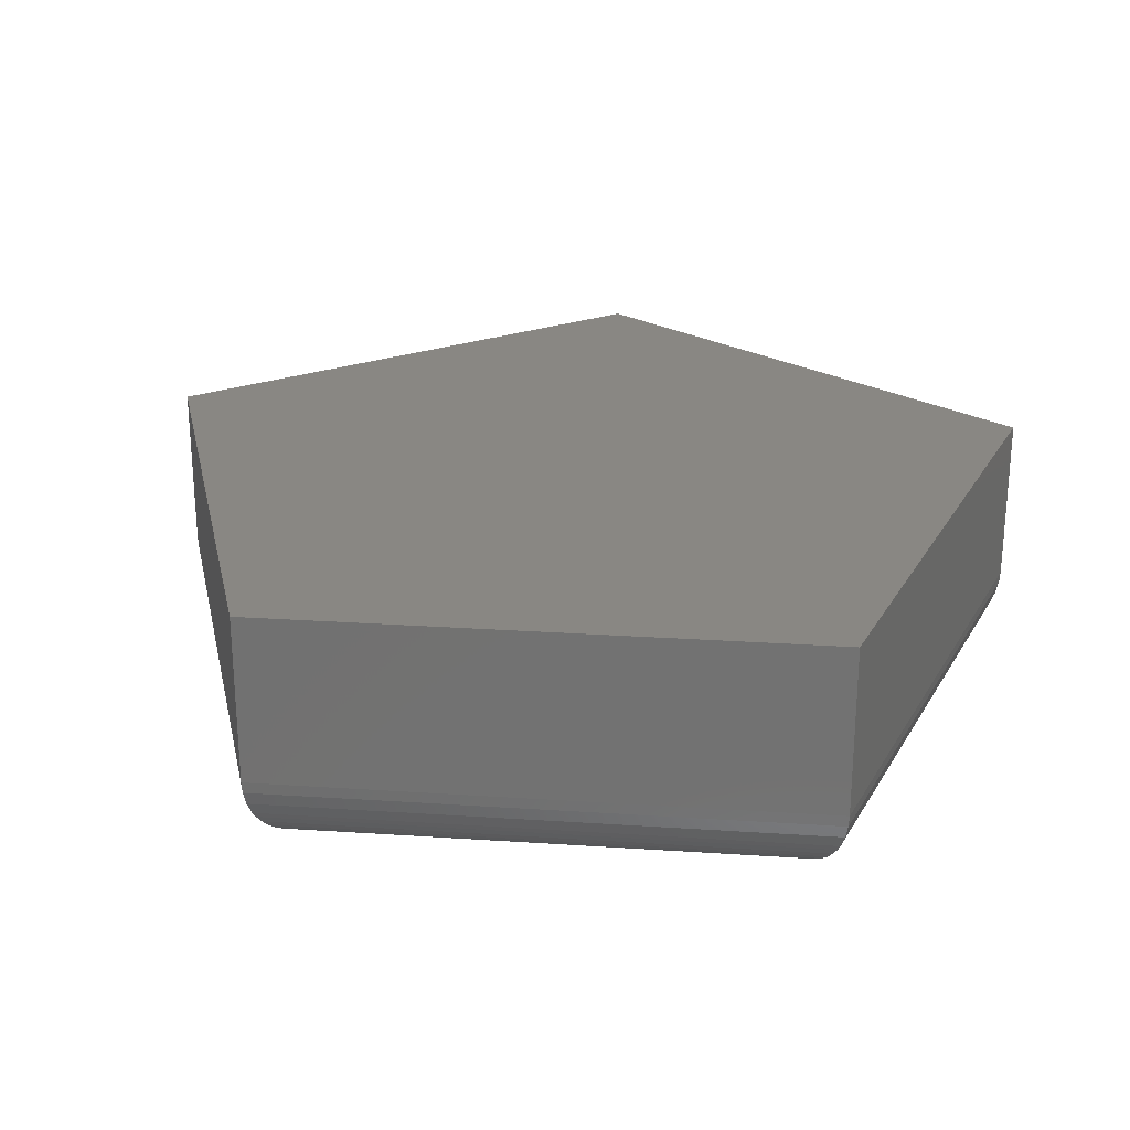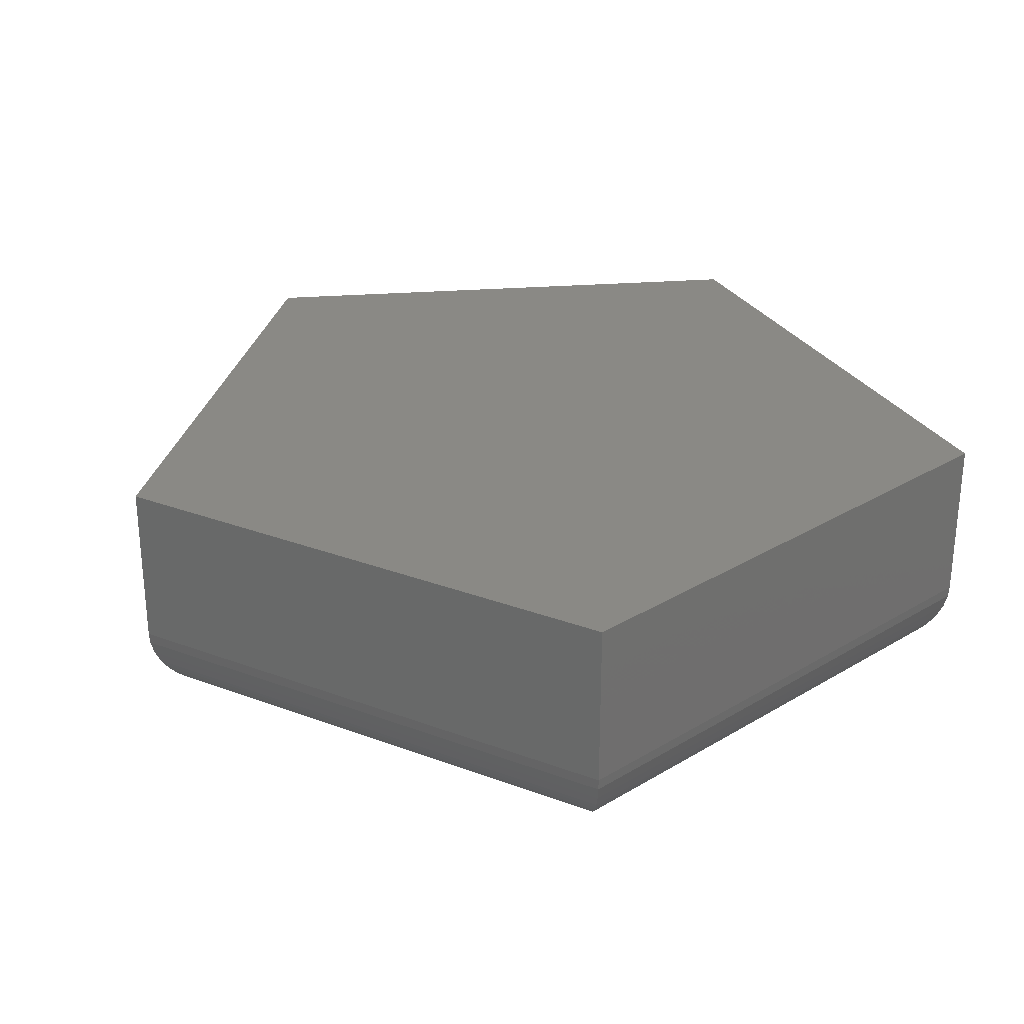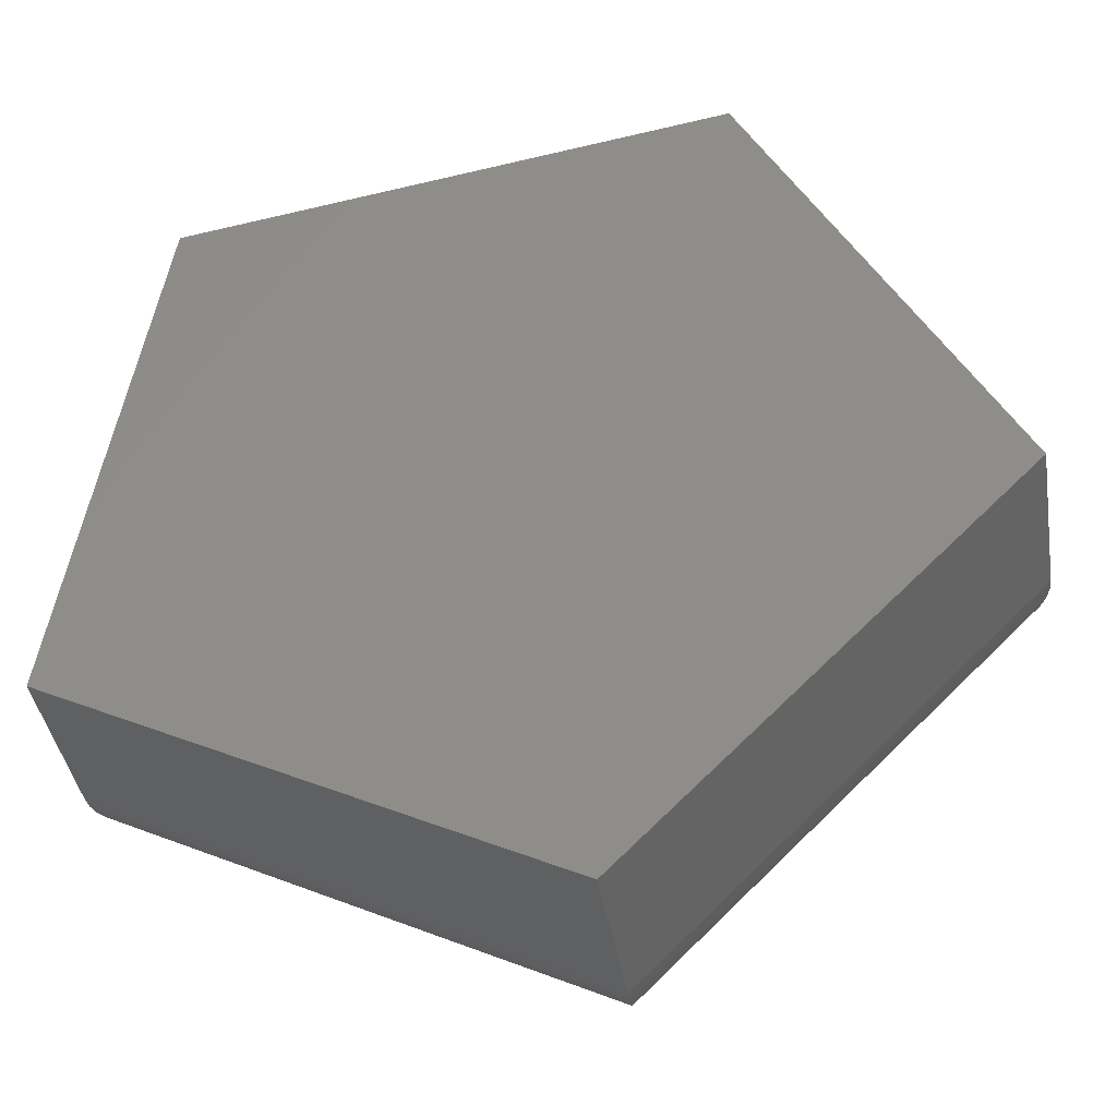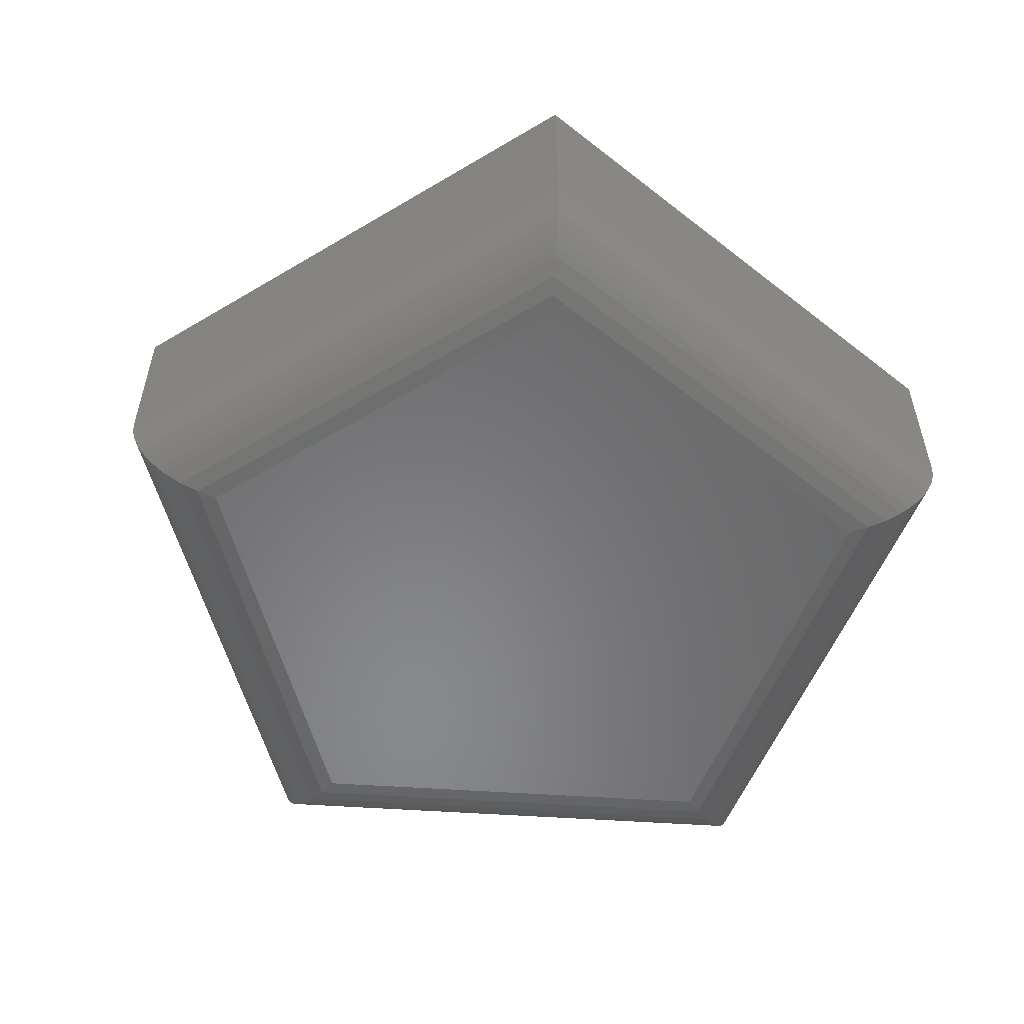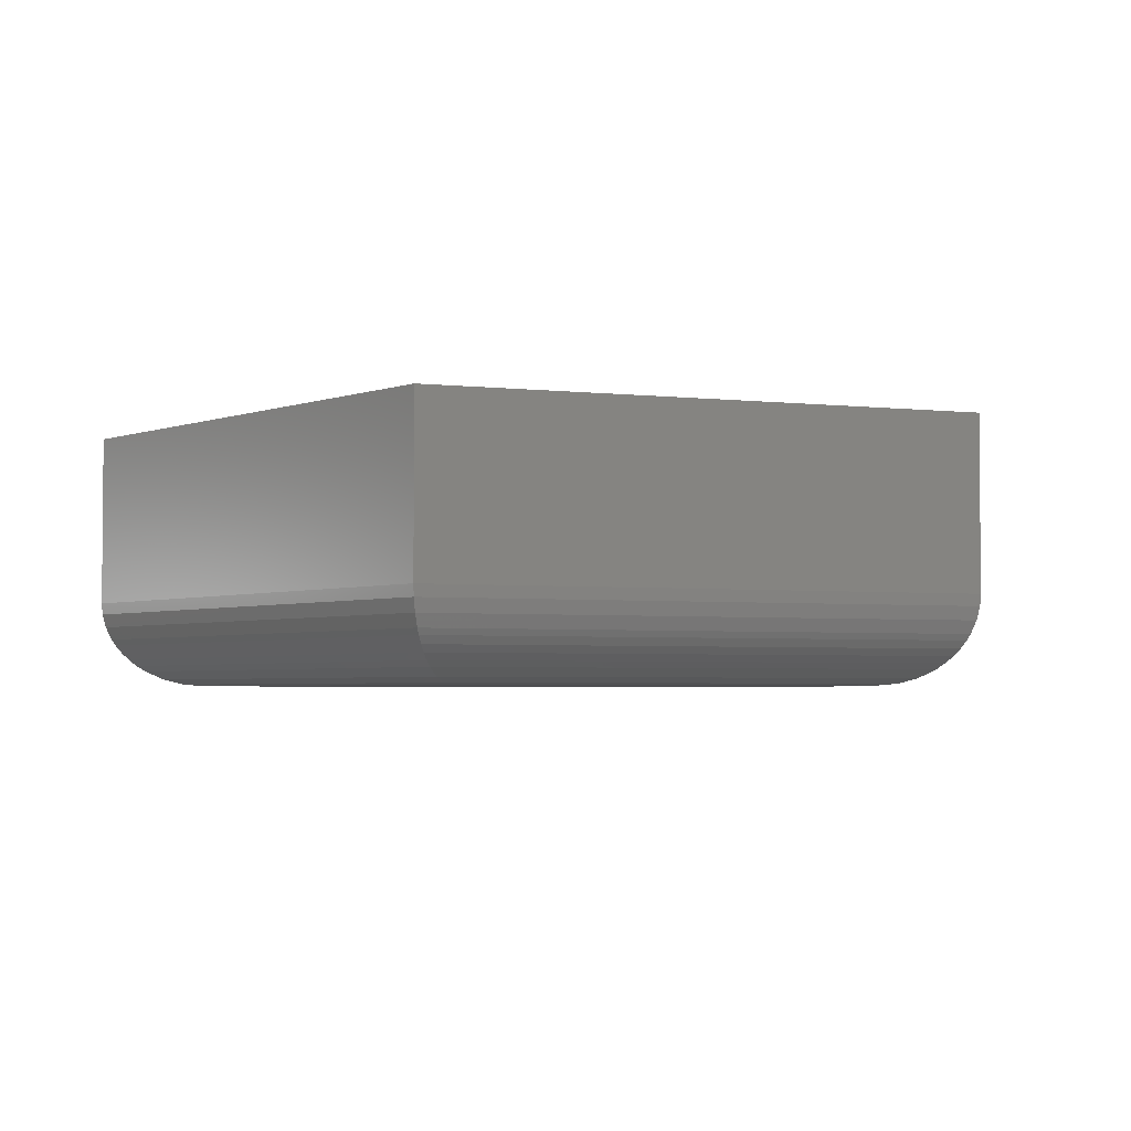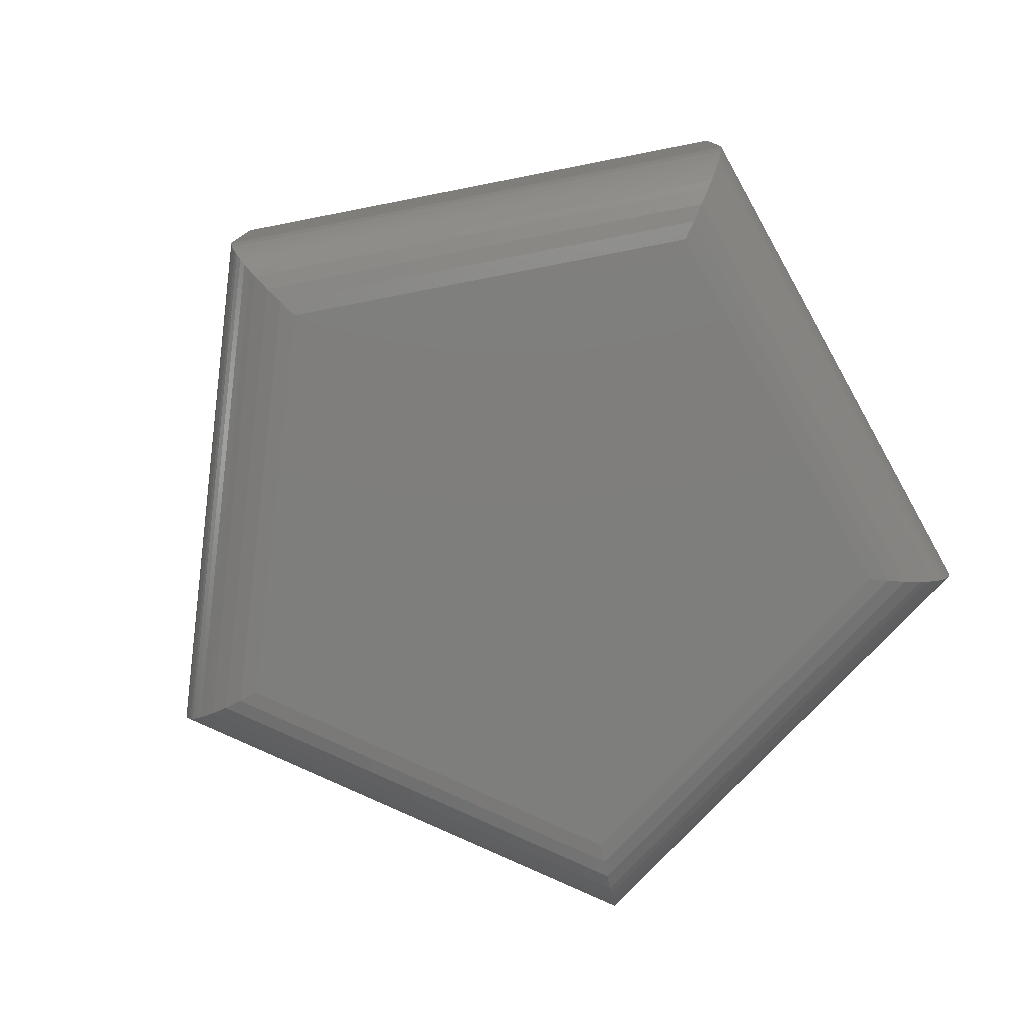
<metadata>
{"format":"stl","ext":"stl","renderer":"f3d","projection":"perspective","resolution":1024,"background":"white","views":[{"elev":25.2,"azim":14.8,"up":"+Y"},{"elev":28.4,"azim":-33.5,"up":"+Y"},{"elev":-40.5,"azim":-170.7,"up":"+Z"},{"elev":-54.9,"azim":-102.7,"up":"+Y"},{"elev":-3.2,"azim":59.7,"up":"+Y"},{"elev":-77.9,"azim":-52.0,"up":"+Y"}]}
</metadata>
<code>
# stl→obj: 65 verts, 126 faces
v -0.4165 -0.1172 0.07575
v -0.6125 -0.1172 0.1056
v -0.3866 -0.1172 -0.1203
v -0.7023 -0.1172 -0.07057
v -0.5628 -0.1172 -0.21
v -0.6345 -0.07812 0.1485
v -0.6345 2.54e-17 0.1485
v -0.75 -0.07812 -0.07812
v -0.75 7.704e-34 -0.07812
v -0.3822 -0.07812 0.11
v -0.3822 5.127e-17 0.11
v -0.3438 -0.07812 -0.1423
v -0.3438 4.154e-17 -0.1423
v -0.5704 -0.07812 -0.2577
v -0.5704 9.97e-18 -0.2577
v -0.3781 -0.1164 -0.1246
v -0.4097 -0.1164 0.08253
v -0.3456 -0.08946 -0.1413
v -0.3857 -0.09525 0.1066
v -0.3481 -0.09526 -0.14
v -0.387 -0.09803 0.1053
v -0.3497 -0.09803 -0.1392
v -0.3891 -0.1015 0.1032
v -0.3523 -0.1015 -0.1379
v -0.3914 -0.1047 0.1009
v -0.3552 -0.1047 -0.1364
v -0.3941 -0.1077 0.09814
v -0.3586 -0.1077 -0.1346
v -0.3971 -0.1103 0.09518
v -0.3623 -0.1103 -0.1327
v -0.4032 -0.1141 0.08904
v -0.37 -0.1141 -0.1288
v -0.3441 -0.08338 -0.1421
v -0.3825 -0.08336 0.1097
v -0.3837 -0.08944 0.1086
v -0.5643 -0.1164 -0.2195
v -0.5701 -0.08945 -0.2557
v -0.5696 -0.09526 -0.2529
v -0.5693 -0.09803 -0.2511
v -0.5689 -0.1015 -0.2482
v -0.5684 -0.1047 -0.245
v -0.5678 -0.1077 -0.2412
v -0.5671 -0.1103 -0.2371
v -0.5658 -0.1141 -0.2285
v -0.5703 -0.08338 -0.2573
v -0.7118 -0.1164 -0.07207
v -0.748 -0.08945 -0.0778
v -0.7452 -0.09526 -0.07736
v -0.7433 -0.09803 -0.07707
v -0.7405 -0.1015 -0.07662
v -0.7373 -0.1047 -0.07611
v -0.7335 -0.1077 -0.07551
v -0.7294 -0.1103 -0.07486
v -0.7208 -0.1141 -0.0735
v -0.7496 -0.08338 -0.07806
v -0.6169 -0.1164 0.1141
v -0.6336 -0.08946 0.1467
v -0.6323 -0.09526 0.1442
v -0.6315 -0.09803 0.1425
v -0.6301 -0.1015 0.14
v -0.6287 -0.1047 0.1371
v -0.6269 -0.1077 0.1336
v -0.625 -0.1103 0.13
v -0.6211 -0.1141 0.1223
v -0.6343 -0.08338 0.1481
f 1 2 3
f 3 2 4
f 3 4 5
f 6 7 8
f 8 7 9
f 10 11 6
f 6 11 7
f 12 13 10
f 10 13 11
f 14 15 12
f 12 15 13
f 8 9 14
f 14 9 15
f 1 16 17
f 1 3 16
f 18 19 20
f 20 19 21
f 20 21 22
f 22 21 23
f 22 23 24
f 24 23 25
f 24 25 26
f 26 25 27
f 26 27 28
f 28 27 29
f 28 29 30
f 30 29 31
f 30 31 32
f 32 31 17
f 32 17 16
f 12 10 33
f 33 10 34
f 33 34 18
f 18 34 35
f 18 35 19
f 3 36 16
f 3 5 36
f 37 20 38
f 38 20 22
f 38 22 39
f 39 22 24
f 39 24 40
f 40 24 26
f 40 26 41
f 41 26 28
f 41 28 42
f 42 28 30
f 42 30 43
f 43 30 32
f 43 32 44
f 44 32 16
f 44 16 36
f 14 12 45
f 45 12 33
f 45 33 37
f 37 33 18
f 37 18 20
f 5 46 36
f 5 4 46
f 47 38 48
f 48 38 39
f 48 39 49
f 49 39 40
f 49 40 50
f 50 40 41
f 50 41 51
f 51 41 42
f 51 42 52
f 52 42 43
f 52 43 53
f 53 43 44
f 53 44 54
f 54 44 36
f 54 36 46
f 8 14 55
f 55 14 45
f 55 45 47
f 47 45 37
f 47 37 38
f 4 56 46
f 4 2 56
f 57 48 58
f 58 48 49
f 58 49 59
f 59 49 50
f 59 50 60
f 60 50 51
f 60 51 61
f 61 51 52
f 61 52 62
f 62 52 53
f 62 53 63
f 63 53 54
f 63 54 64
f 64 54 46
f 64 46 56
f 6 8 65
f 65 8 55
f 65 55 57
f 57 55 47
f 57 47 48
f 2 17 56
f 2 1 17
f 35 58 19
f 19 58 59
f 19 59 21
f 21 59 60
f 21 60 23
f 23 60 61
f 23 61 25
f 25 61 62
f 25 62 27
f 27 62 63
f 27 63 29
f 29 63 64
f 29 64 31
f 31 64 56
f 31 56 17
f 10 6 34
f 34 6 65
f 34 65 35
f 35 65 57
f 35 57 58
f 15 9 13
f 13 9 7
f 13 7 11

</code>
